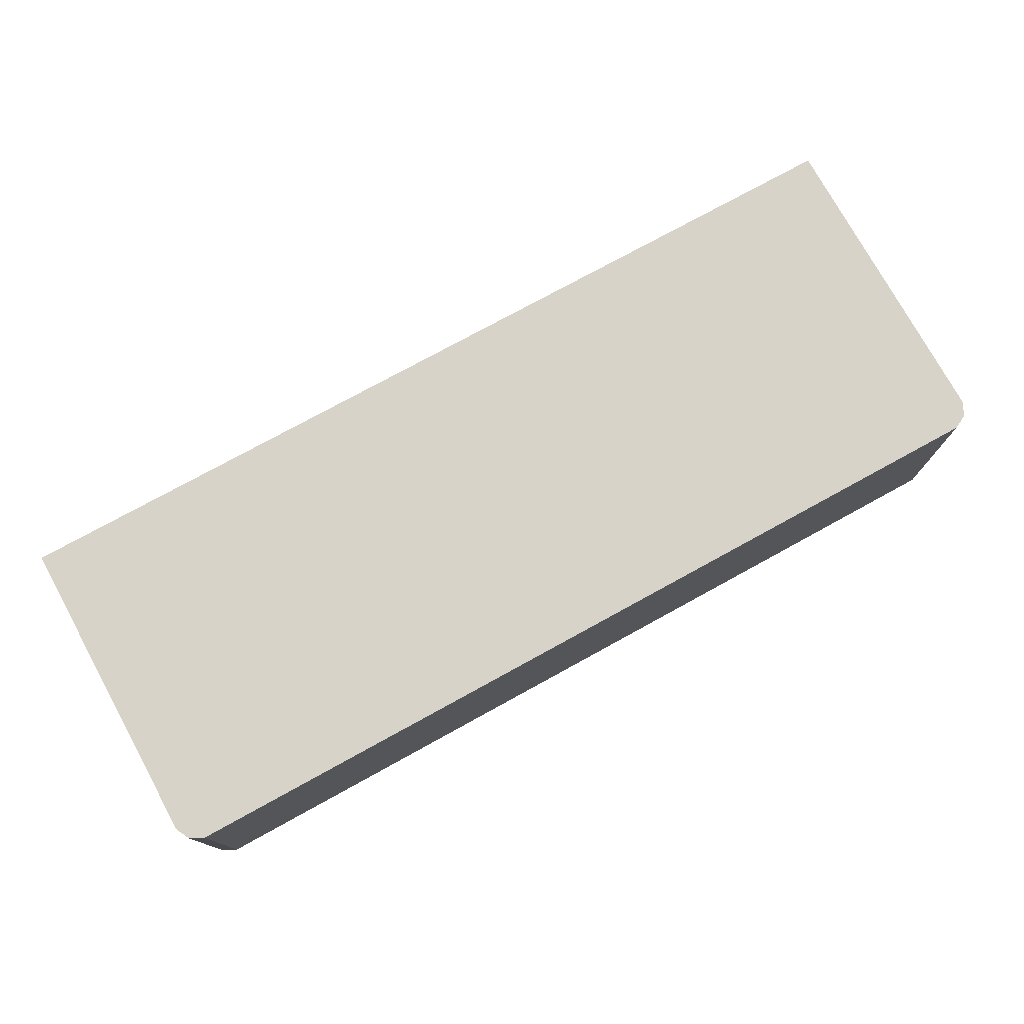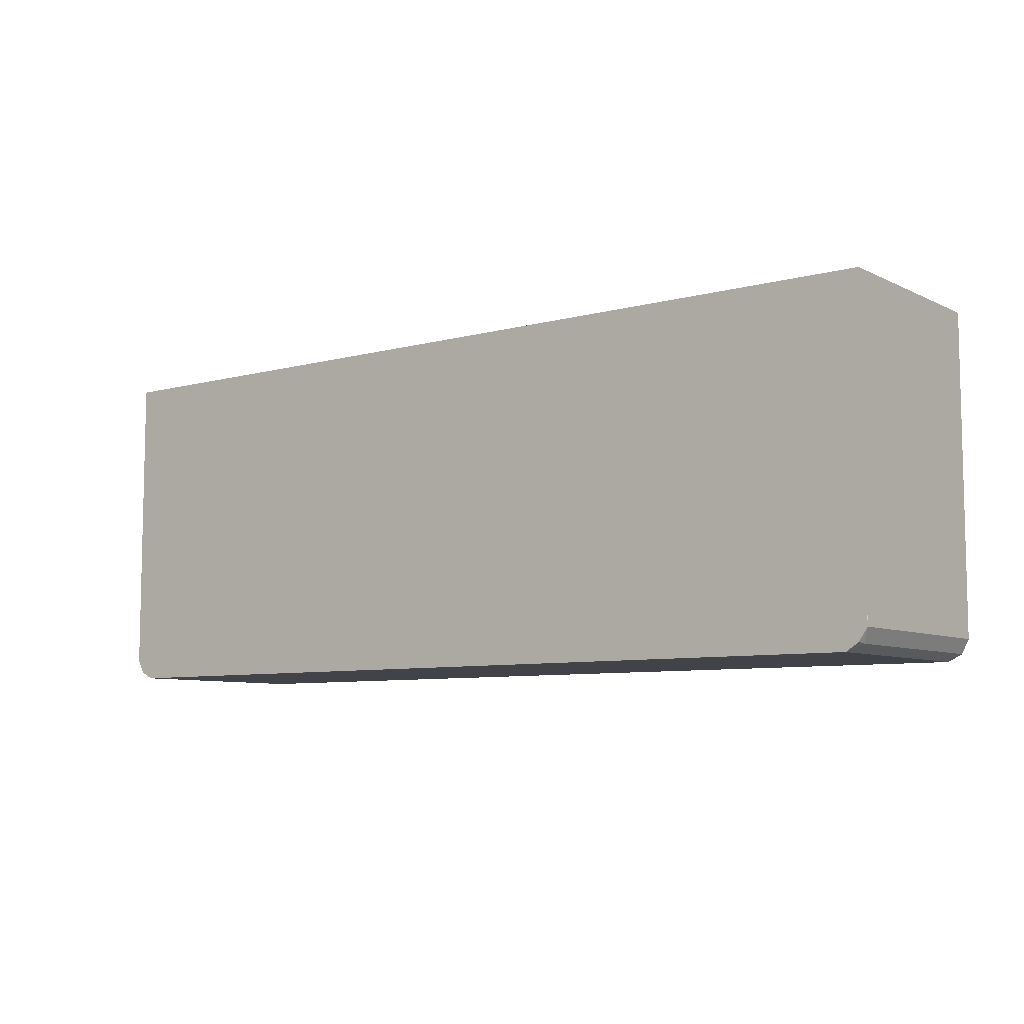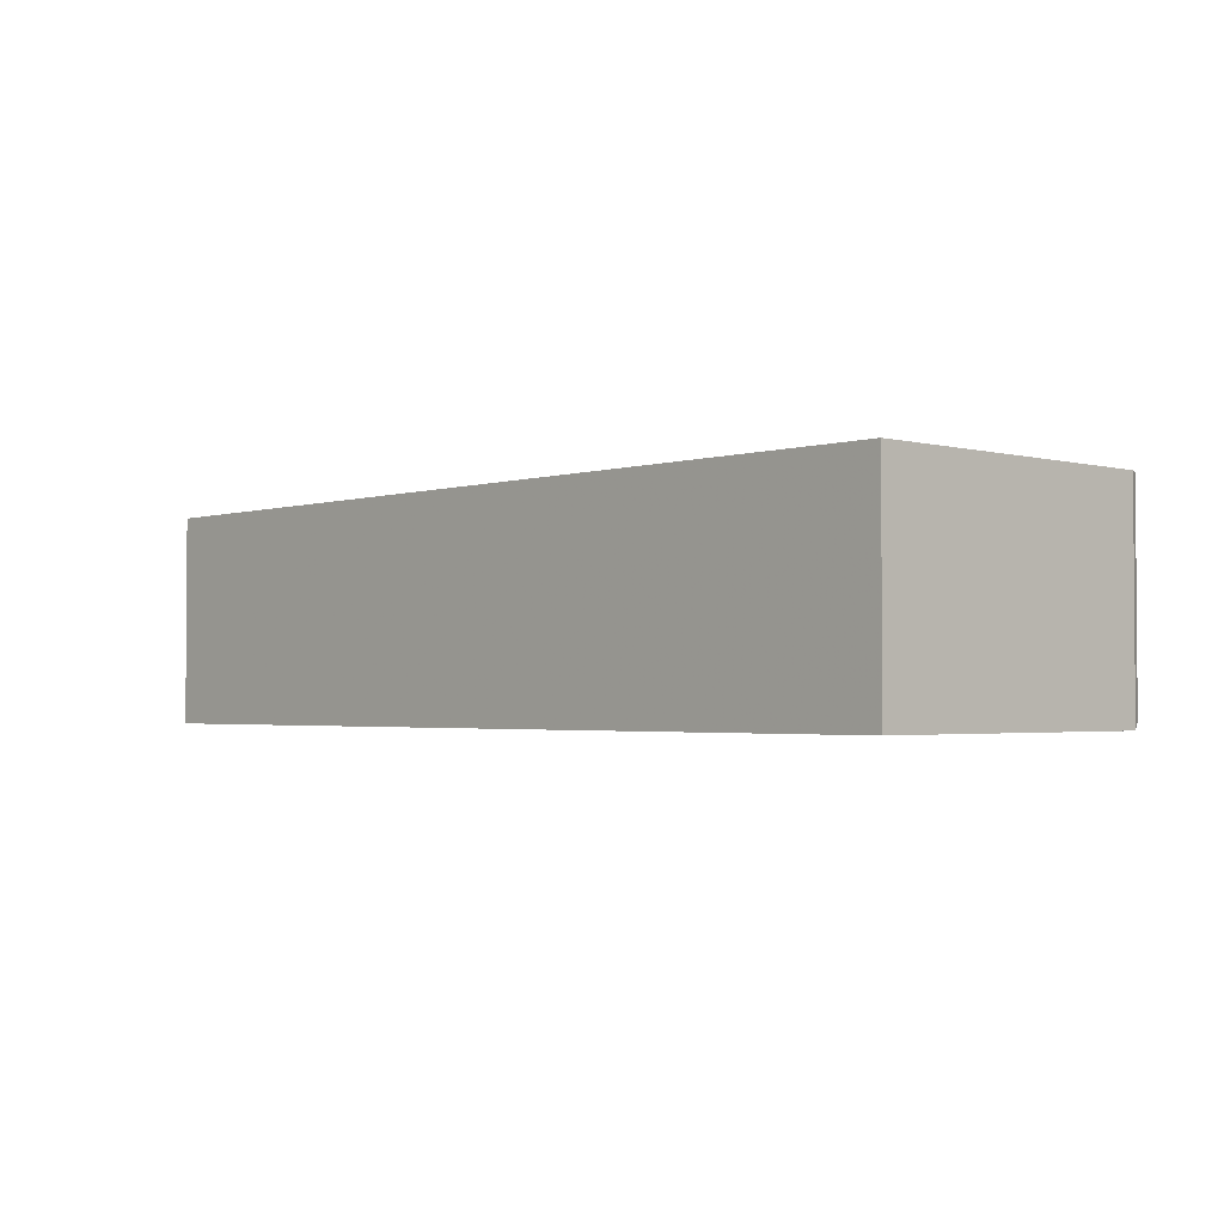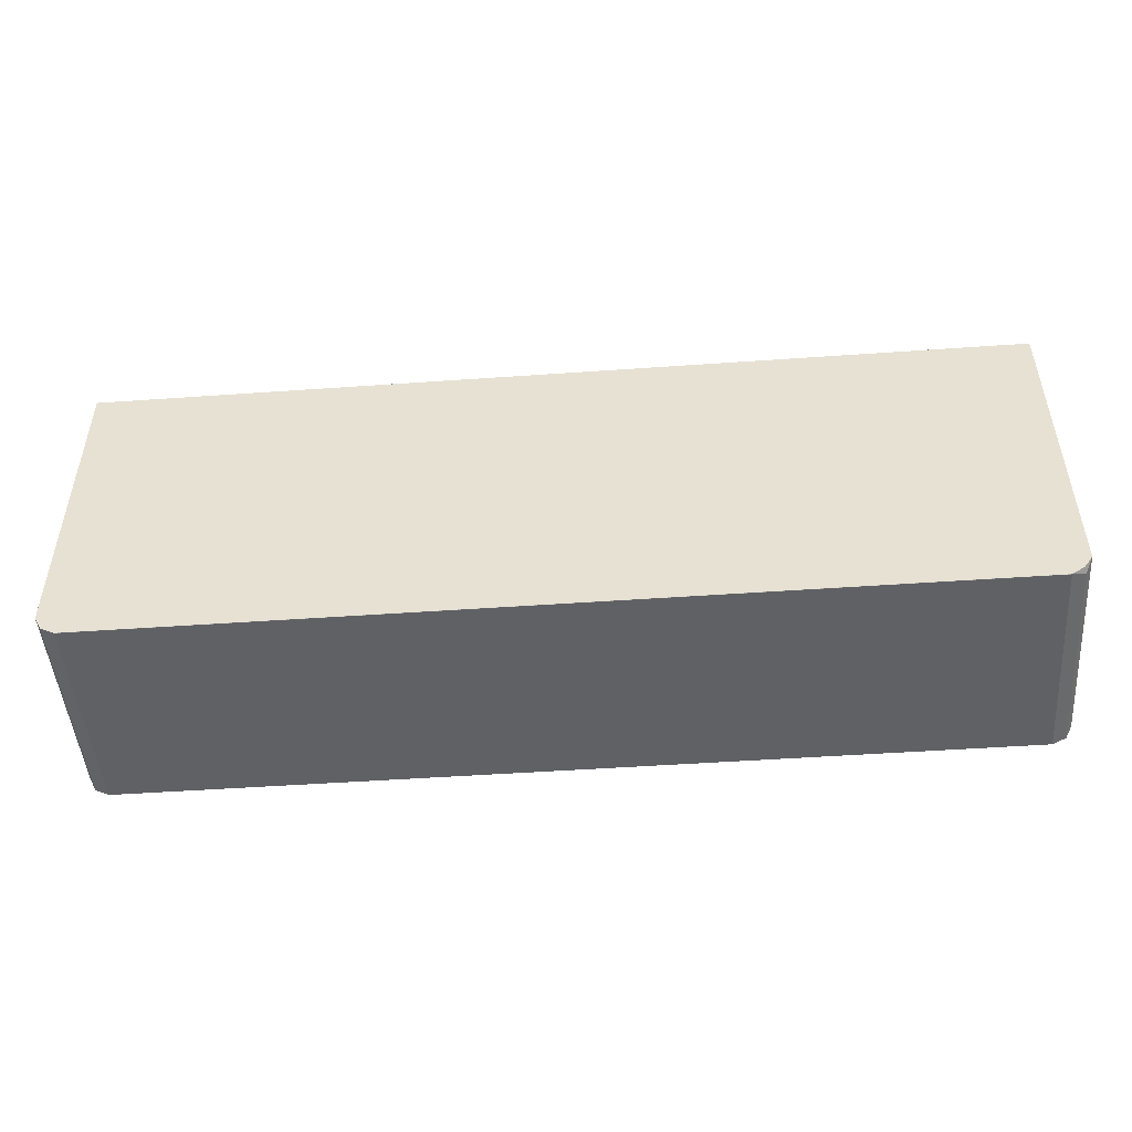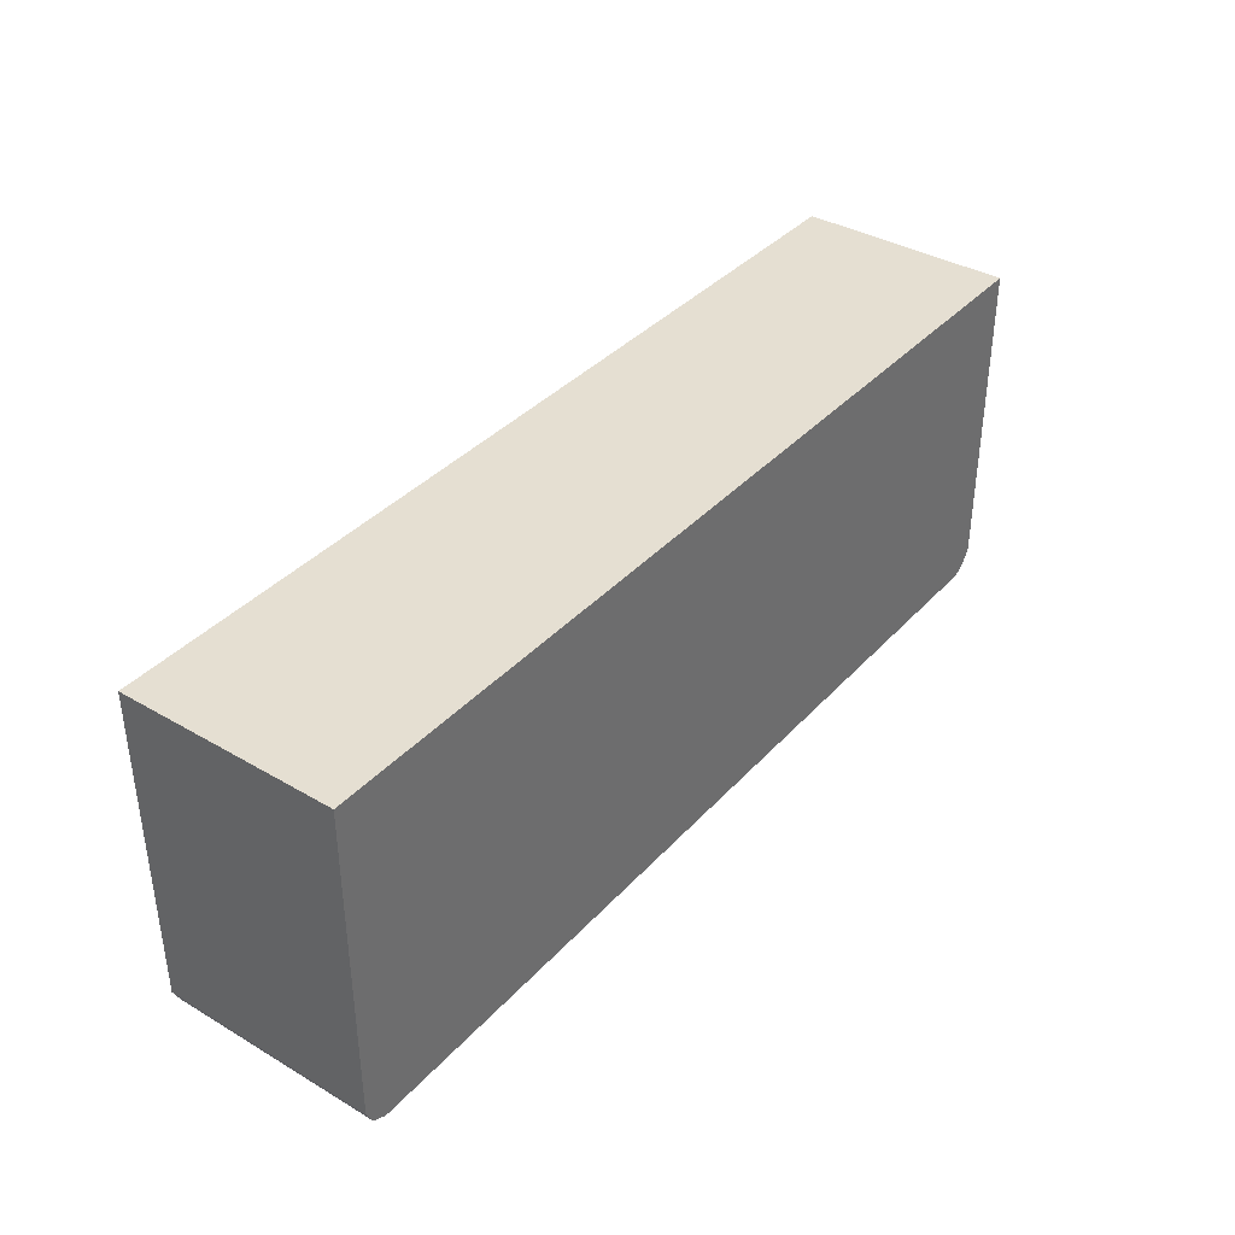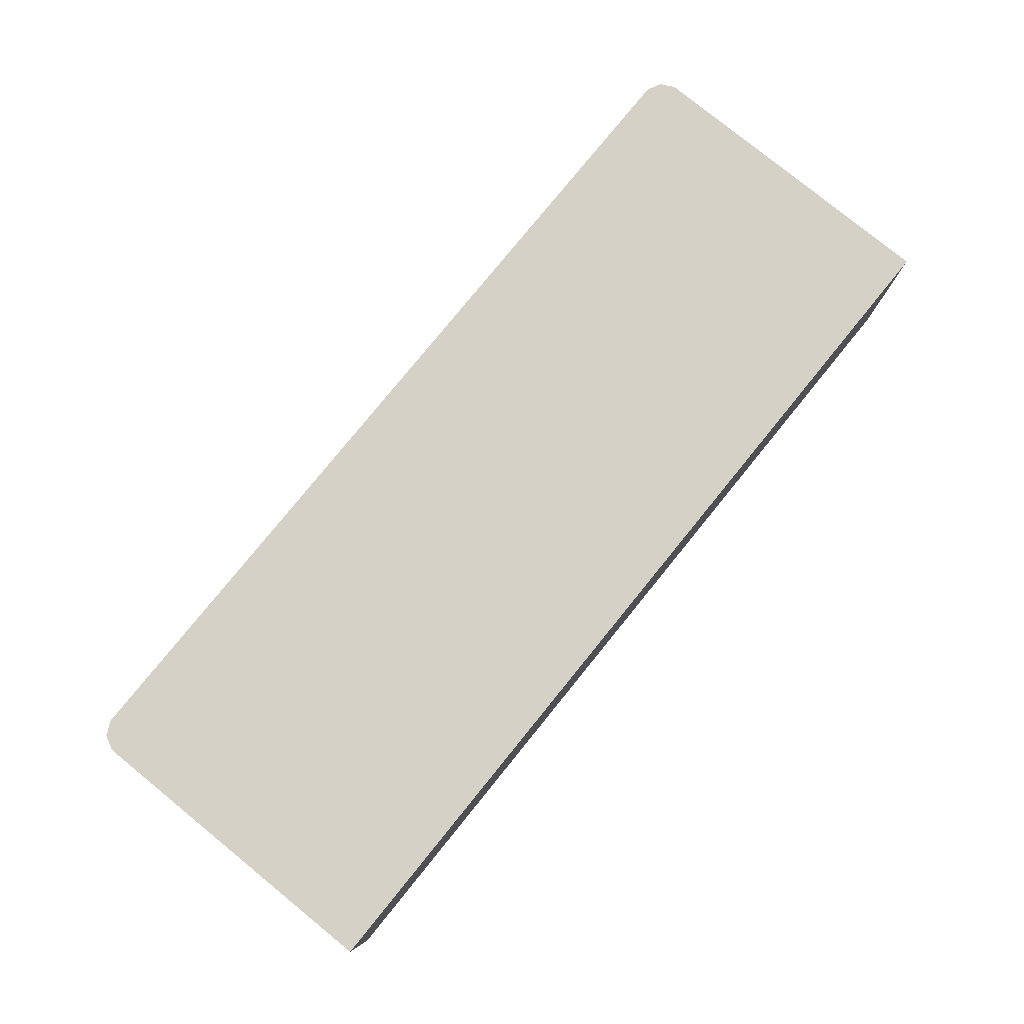
<metadata>
{"format":"obj","ext":"obj","renderer":"f3d","projection":"perspective","resolution":1024,"background":"white","views":[{"elev":76.0,"azim":151.2,"up":"+Y"},{"elev":-7.6,"azim":37.3,"up":"+Z"},{"elev":-2.3,"azim":47.2,"up":"+Y"},{"elev":-48.5,"azim":4.5,"up":"+Z"},{"elev":37.5,"azim":-53.2,"up":"+Z"},{"elev":79.3,"azim":-50.9,"up":"+Y"}]}
</metadata>
<code>
v -0.374 0.1874 -0.01665
v -0.374 0.1874 -0.272
v -0.374 0.01692 -0.01665
v 0.374 0.1874 -0.01665
v -0.3683 0.1874 -0.2833
v -0.374 0.017 -0.272
v -0.374 0.0169 -0.01702
v -0.3584 0.0169 -0.01665
v 0.374 0.0169 -0.01665
v 0.374 0.1874 -0.272
v -0.3683 0.017 -0.2833
v -0.357 0.1874 -0.289
v -0.374 0.0169 -0.255
v -0.3683 0.0169 -0.2833
v -0.3739 0.0169 -0.2721
v 0.374 0.0169 -0.255
v 0.3683 0.1874 -0.2833
v 0.374 0.017 -0.272
v -0.357 0.017 -0.289
v -0.357 0.0169 -0.289
v 0.357 0.1874 -0.289
v 0.3739 0.0169 -0.272
v 0.3683 0.02268 -0.2833
v 0.3671 0.0169 -0.2822
v 0.357 0.017 -0.289
v 0.357 0.0169 -0.289
v 0.3571 0.0169 -0.2889
f 7 20 26
f 10 23 17
f 10 18 23
f 7 9 8
f 7 27 24
f 7 22 16
f 7 24 22
f 7 26 27
f 11 19 20
f 7 16 9
f 11 20 14
f 23 24 27
f 12 25 19
f 16 22 18
f 17 23 25
f 18 22 24
f 18 24 23
f 19 25 26
f 19 26 20
f 23 27 25
f 25 27 26
f 7 14 20
f 12 21 25
f 7 15 14
f 17 25 21
f 6 15 13
f 7 13 15
f 1 2 6
f 1 6 13
f 1 13 7
f 1 3 8
f 1 8 9
f 1 9 4
f 1 4 10
f 1 10 17
f 1 17 21
f 1 21 12
f 1 7 3
f 1 5 2
f 1 12 5
f 6 11 14
f 6 14 15
f 5 12 19
f 4 18 10
f 5 19 11
f 4 9 16
f 3 7 8
f 2 11 6
f 2 5 11
f 4 16 18

</code>
